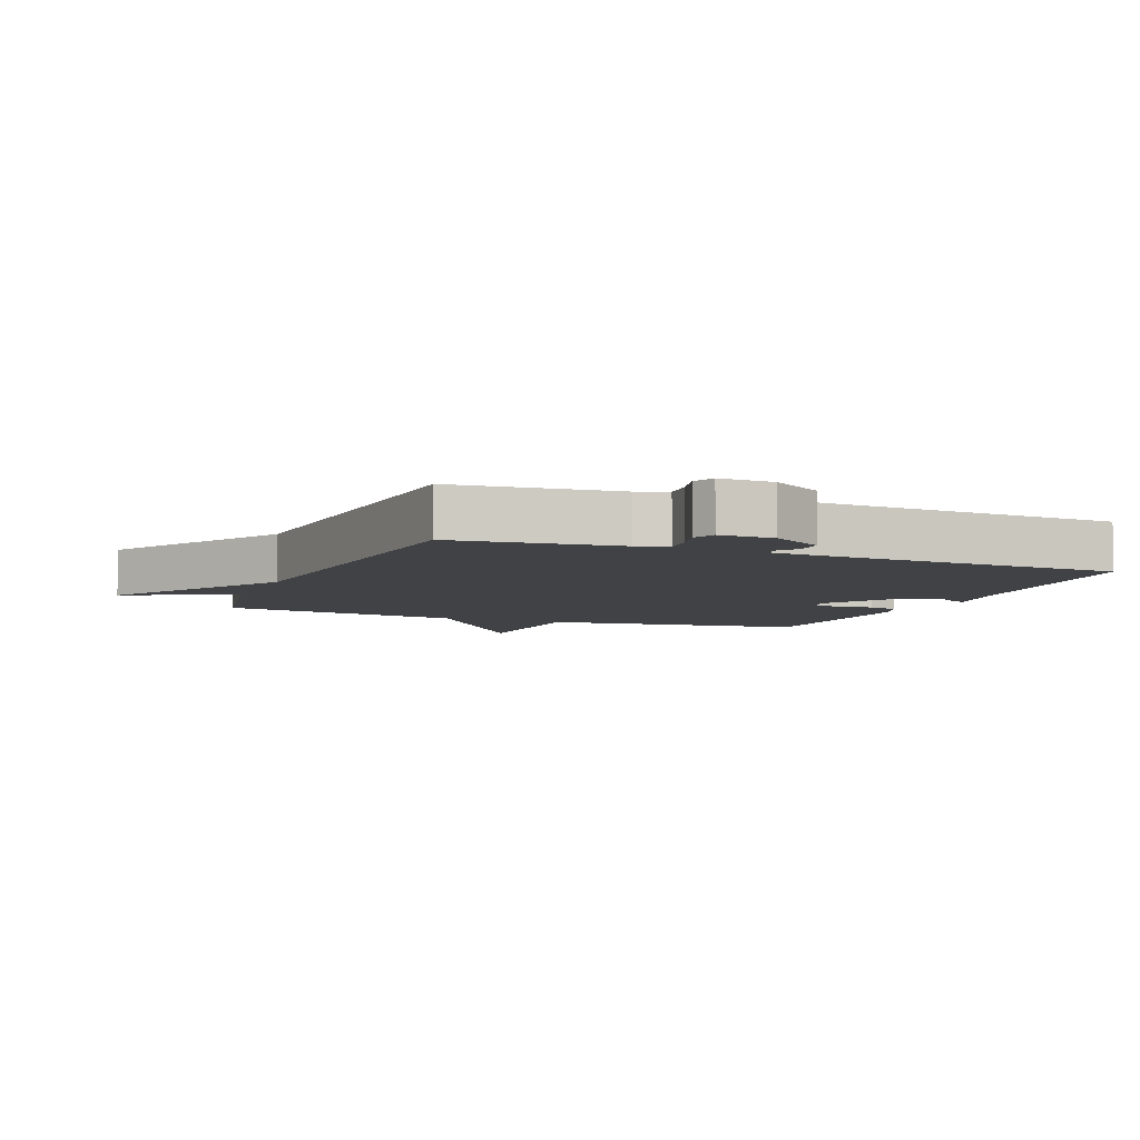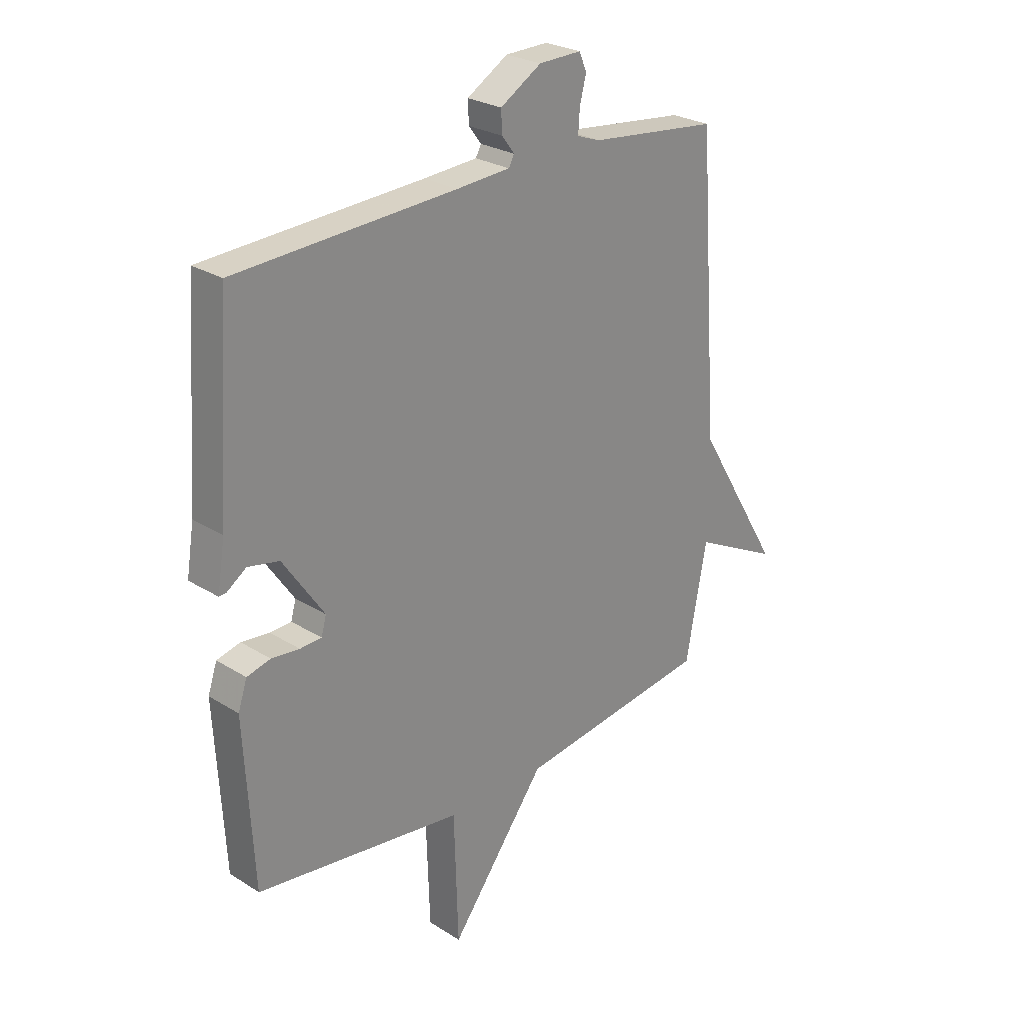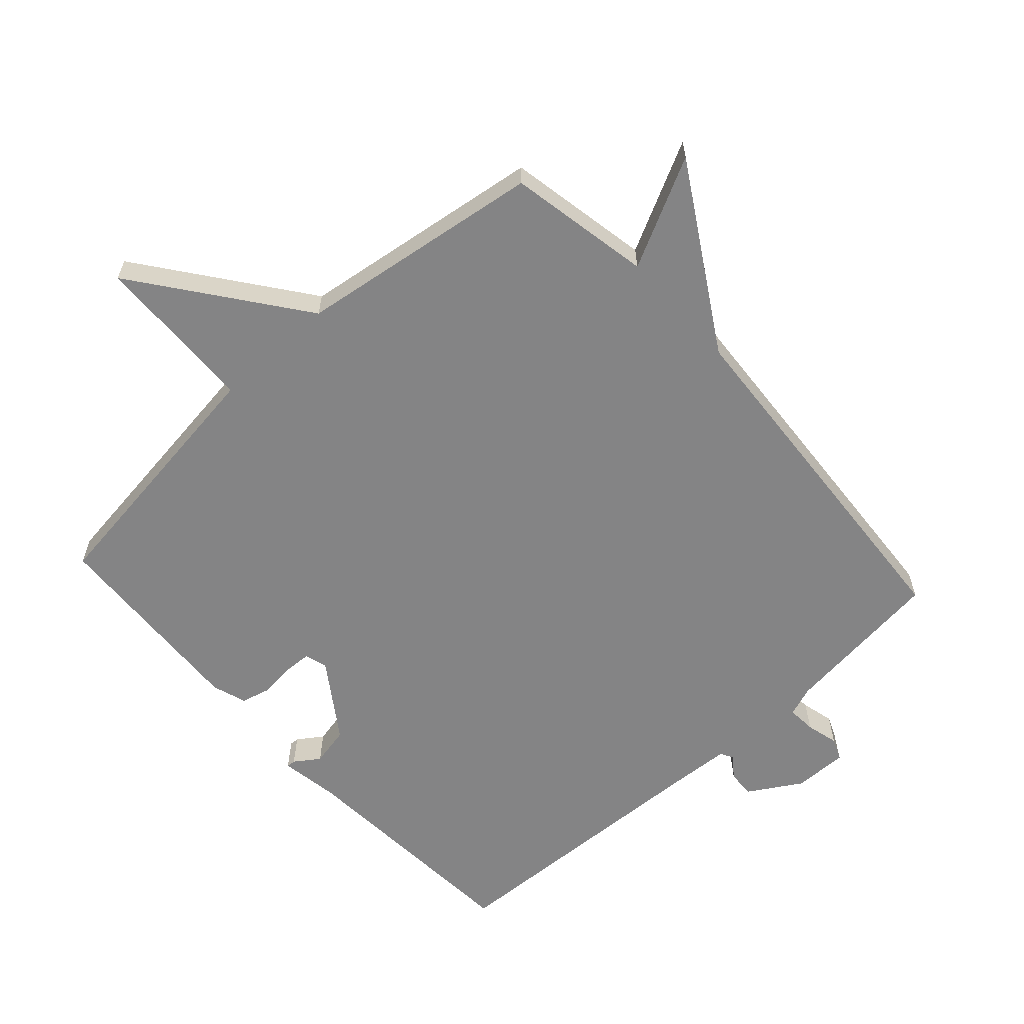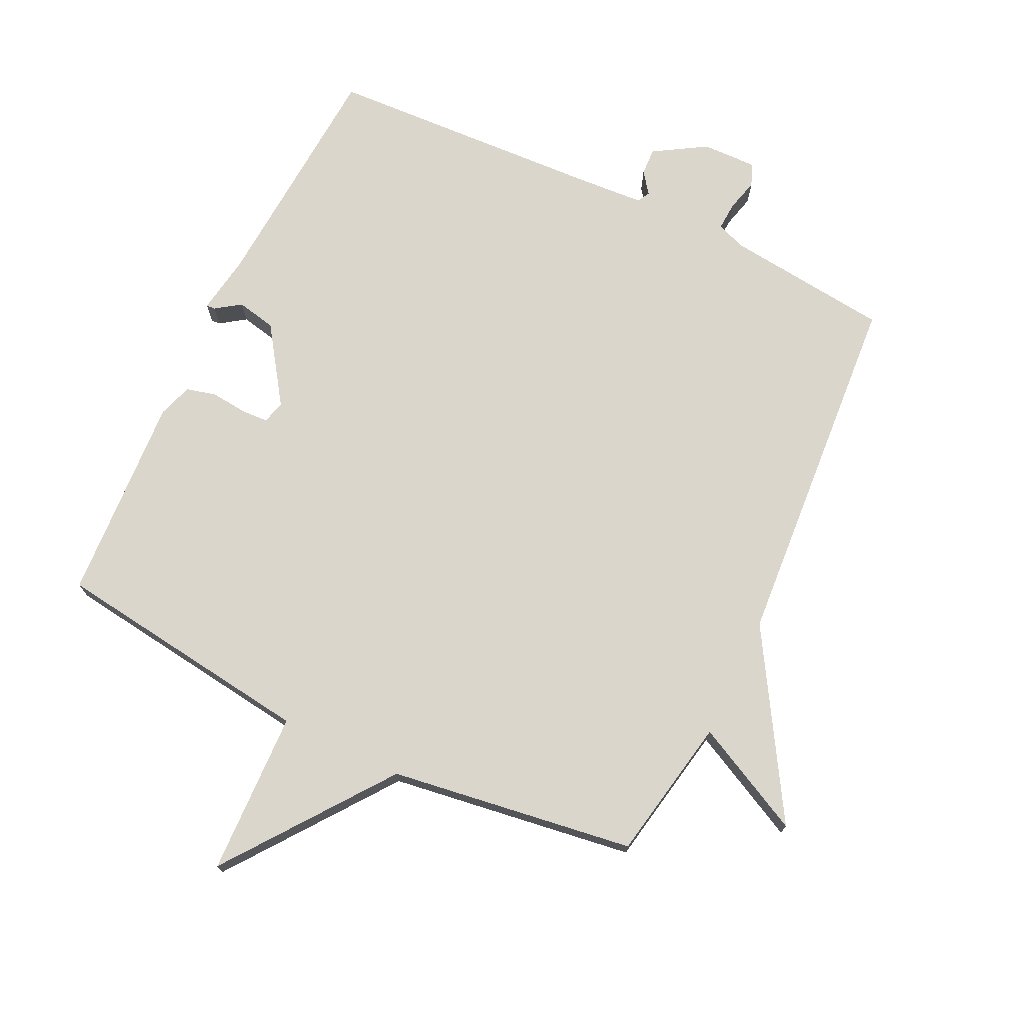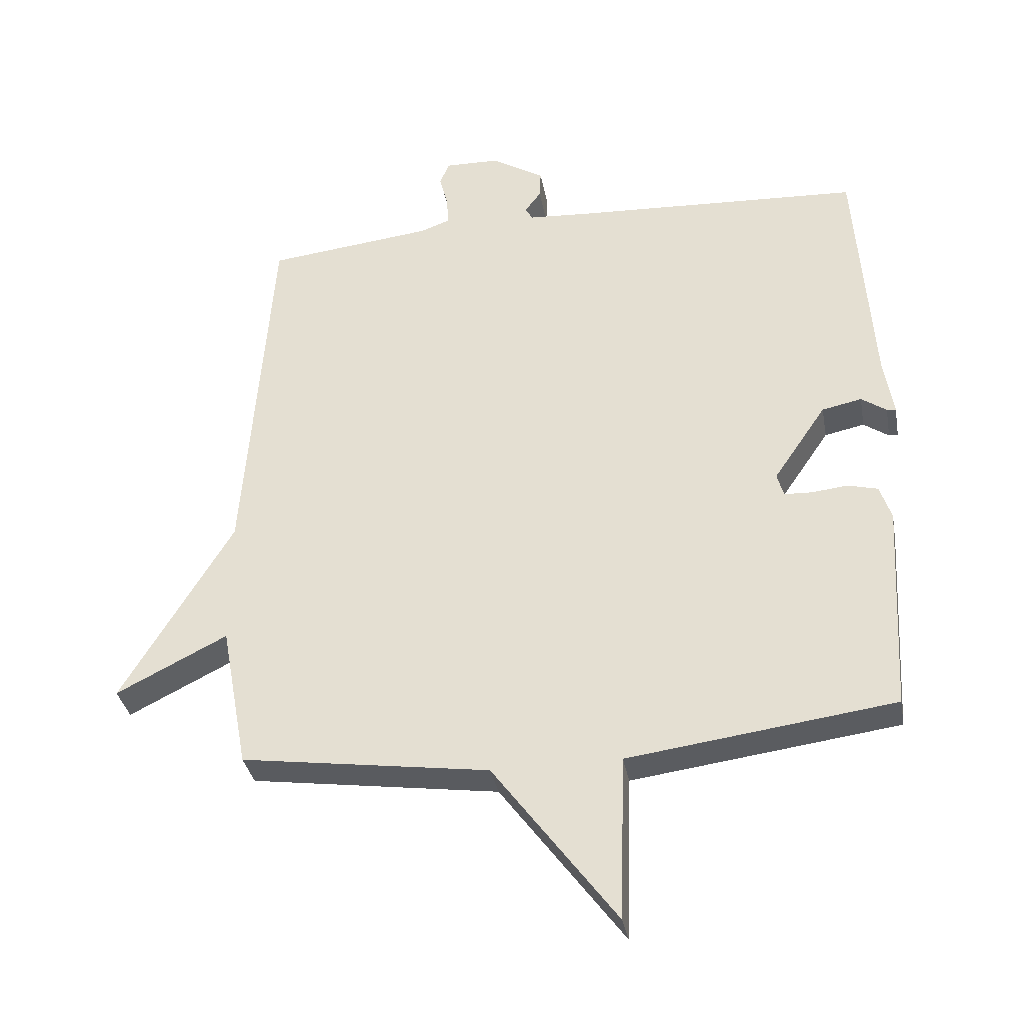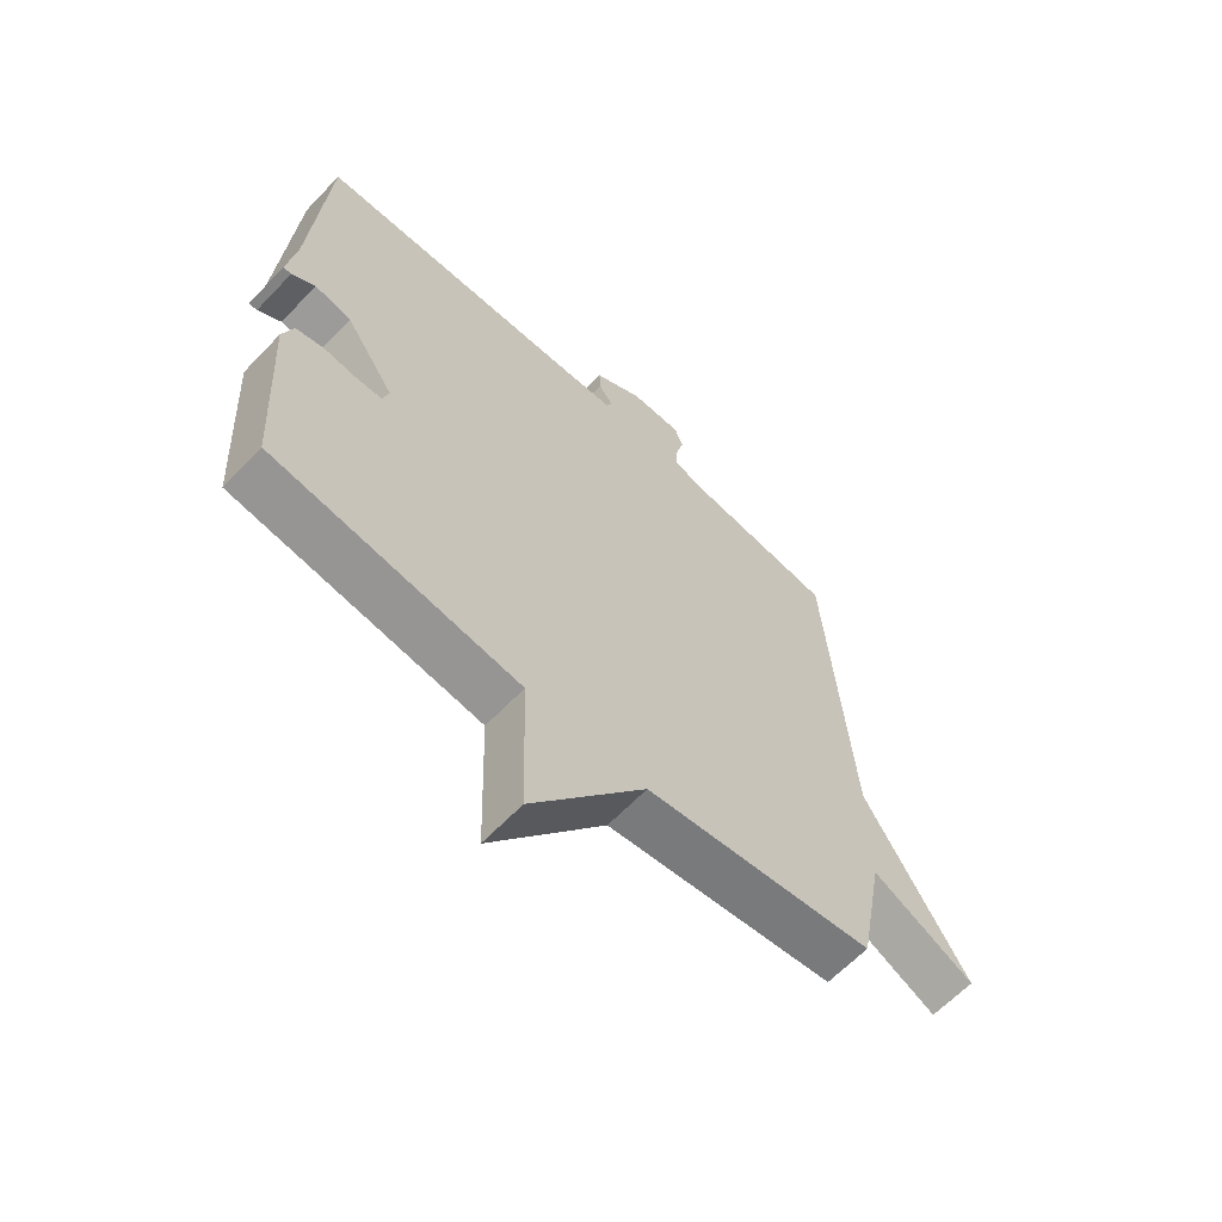
<metadata>
{"format":"obj","ext":"obj","renderer":"f3d","projection":"perspective","resolution":1024,"background":"white","views":[{"elev":-6.1,"azim":-22.0,"up":"+Y"},{"elev":26.2,"azim":134.7,"up":"+Z"},{"elev":-61.5,"azim":-137.7,"up":"+Y"},{"elev":73.5,"azim":-154.4,"up":"+Y"},{"elev":-34.4,"azim":10.3,"up":"+Z"},{"elev":-63.2,"azim":136.5,"up":"+Z"}]}
</metadata>
<code>
v 0.5 0.07 0.5
v 0.526 0.07 0.123
v 0.541 0.07 0.03
v 0.527 0.07 0.031
v 0.488 0.07 0.058
v 0.426 0.07 0.045
v 0.344 0.07 -0.075
v 0.354 0.07 -0.111
v 0.397 0.07 -0.113
v 0.453 0.07 -0.107
v 0.5 0.07 -0.119
v 0.518 0.07 -0.173
v 0.5 0.07 -0.5
v 0.086 0.07 -0.555
v 0.078 0.07 -0.812
v -0.114 0.07 -0.555
v -0.5 0.07 -0.5
v -0.542 0.07 -0.274
v -0.715 0.07 -0.361
v -0.542 0.07 -0.074
v -0.5 0.07 0.5
v -0.242 0.07 0.529
v -0.195 0.07 0.546
v -0.198 0.07 0.591
v -0.211 0.07 0.642
v -0.196 0.07 0.677
v -0.111 0.07 0.675
v -0.029 0.07 0.625
v -0.031 0.07 0.582
v -0.056 0.07 0.549
v -0.045 0.07 0.529
v 0.062 0.07 0.522
v 0.5 0 0.5
v 0.526 0 0.123
v 0.541 0 0.03
v 0.527 0 0.031
v 0.488 0 0.058
v 0.426 0 0.045
v 0.344 0 -0.075
v 0.354 0 -0.111
v 0.397 0 -0.113
v 0.453 0 -0.107
v 0.5 0 -0.119
v 0.518 0 -0.173
v 0.5 0 -0.5
v 0.086 0 -0.555
v 0.078 0 -0.812
v -0.114 0 -0.555
v -0.5 0 -0.5
v -0.542 0 -0.274
v -0.715 0 -0.361
v -0.542 0 -0.074
v -0.5 0 0.5
v -0.242 0 0.529
v -0.195 0 0.546
v -0.198 0 0.591
v -0.211 0 0.642
v -0.196 0 0.677
v -0.111 0 0.675
v -0.029 0 0.625
v -0.031 0 0.582
v -0.056 0 0.549
v -0.045 0 0.529
v 0.062 0 0.522
f 28 29 30
f 27 28 30
f 26 27 30
f 25 26 30
f 24 25 30
f 23 24 30 31
f 22 23 31
f 22 31 32
f 21 22 32
f 20 21 32
f 20 32 1
f 19 20 1
f 18 19 1
f 14 15 16
f 16 17 18
f 14 16 18
f 13 14 18
f 12 13 18
f 11 12 18
f 10 11 18
f 9 10 18
f 2 3 4 5
f 2 5 6
f 1 2 6
f 18 1 6 7
f 8 9 18
f 7 8 18
f 62 61 60
f 62 60 59
f 62 59 58
f 62 58 57
f 62 57 56
f 63 62 56 55
f 63 55 54
f 64 63 54
f 64 54 53
f 64 53 52
f 33 64 52
f 33 52 51
f 33 51 50
f 48 47 46
f 50 49 48
f 50 48 46
f 50 46 45
f 50 45 44
f 50 44 43
f 50 43 42
f 50 42 41
f 37 36 35 34
f 38 37 34
f 38 34 33
f 39 38 33 50
f 50 41 40
f 50 40 39
f 1 33 34 2
f 2 34 35 3
f 3 35 36 4
f 4 36 37 5
f 5 37 38 6
f 6 38 39 7
f 7 39 40 8
f 8 40 41 9
f 9 41 42 10
f 10 42 43 11
f 11 43 44 12
f 12 44 45 13
f 13 45 46 14
f 14 46 47 15
f 15 47 48 16
f 16 48 49 17
f 17 49 50 18
f 18 50 51 19
f 19 51 52 20
f 20 52 53 21
f 21 53 54 22
f 22 54 55 23
f 23 55 56 24
f 24 56 57 25
f 25 57 58 26
f 26 58 59 27
f 27 59 60 28
f 28 60 61 29
f 29 61 62 30
f 30 62 63 31
f 31 63 64 32
f 32 64 33 1

</code>
